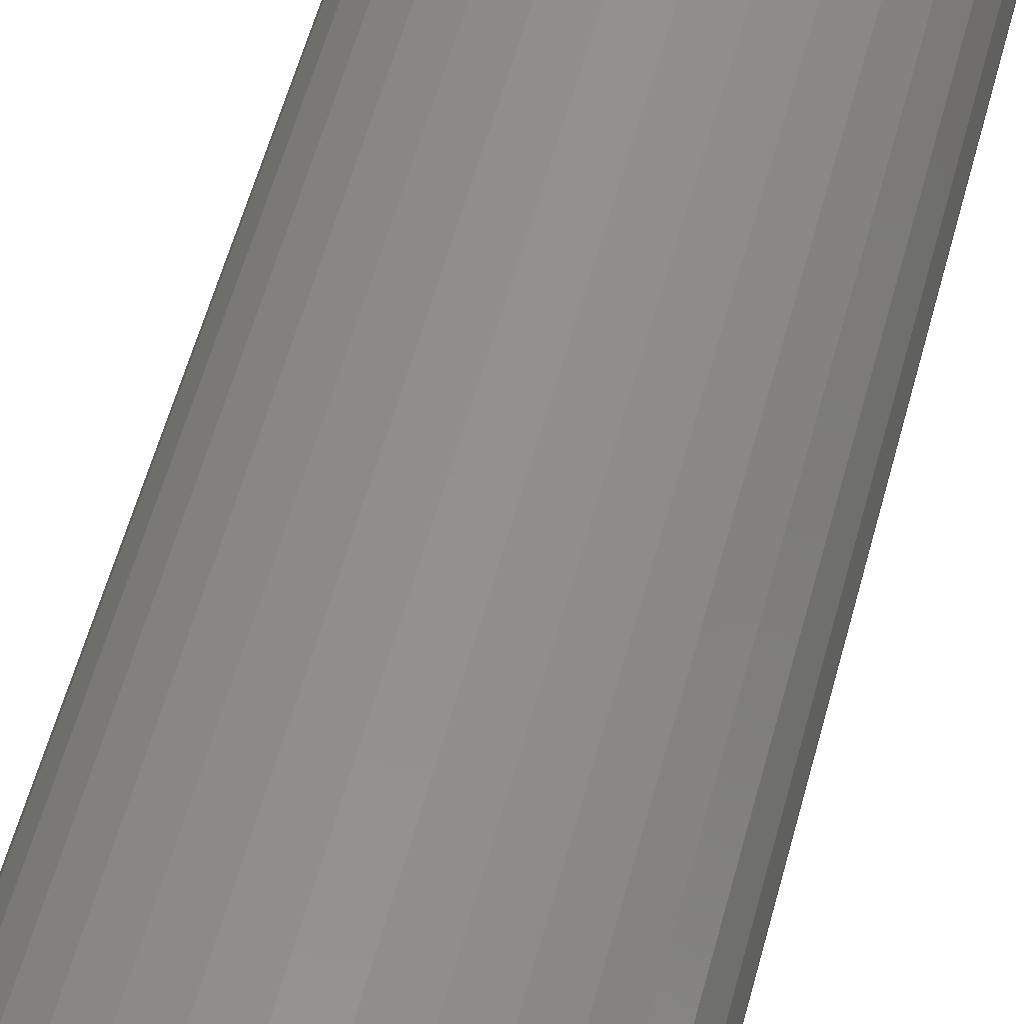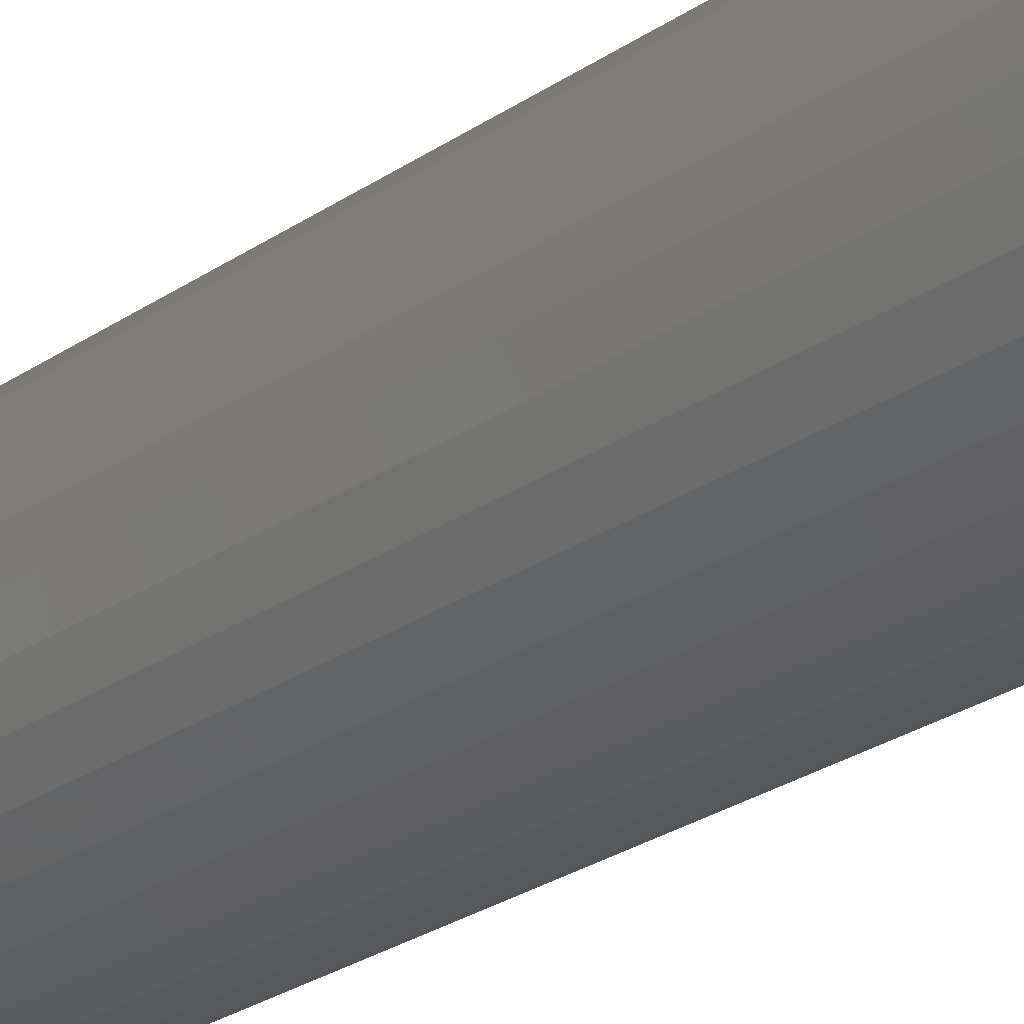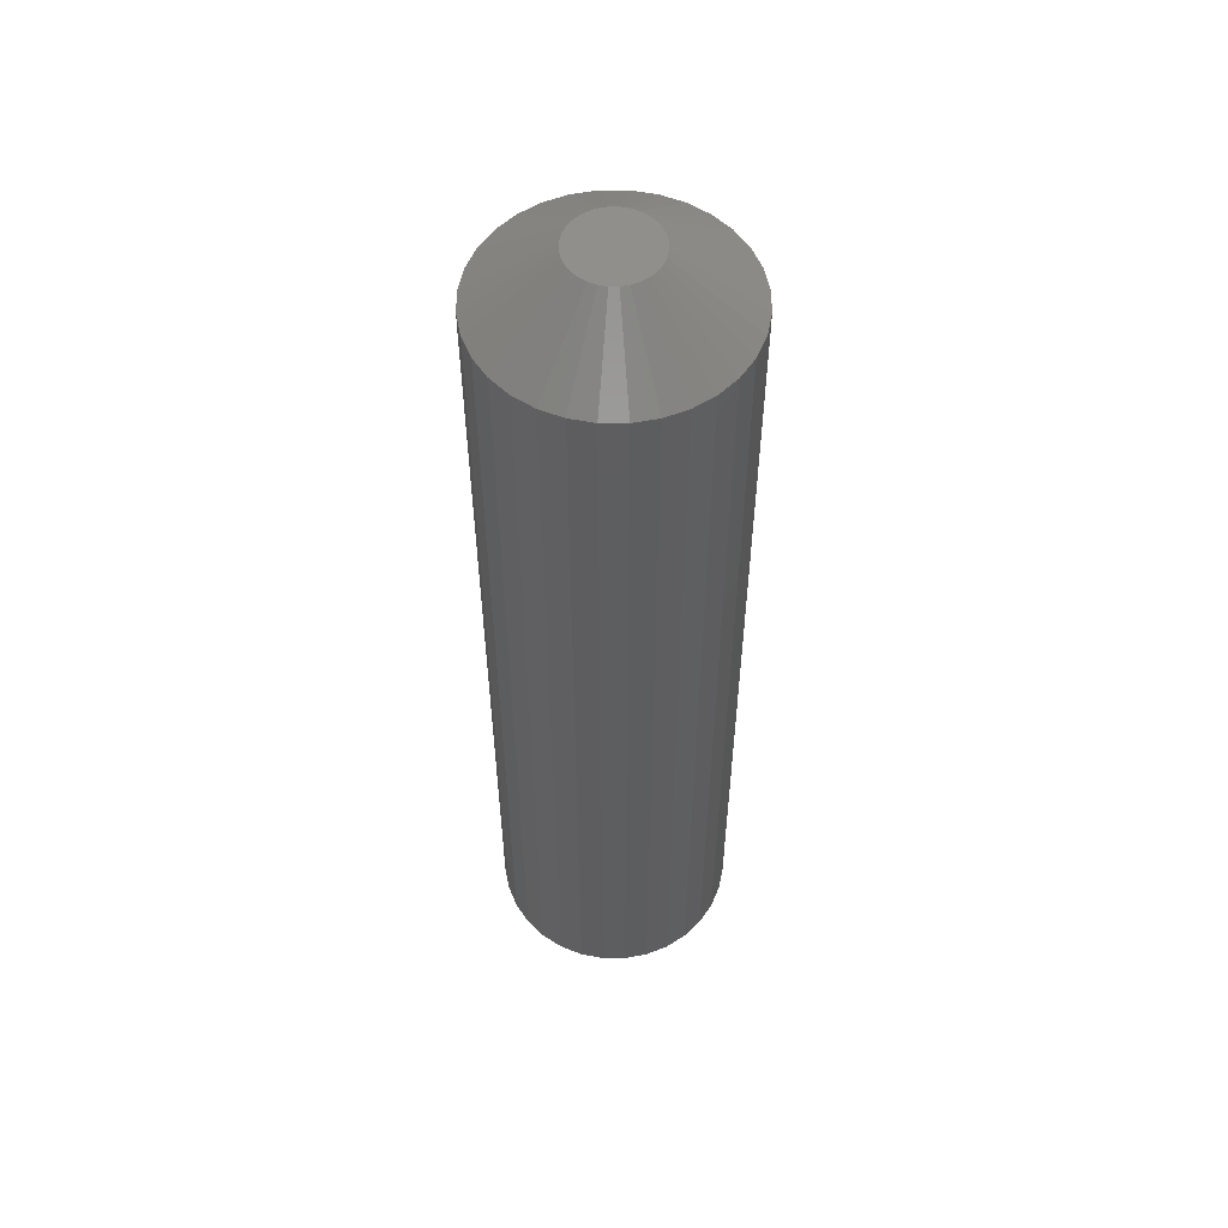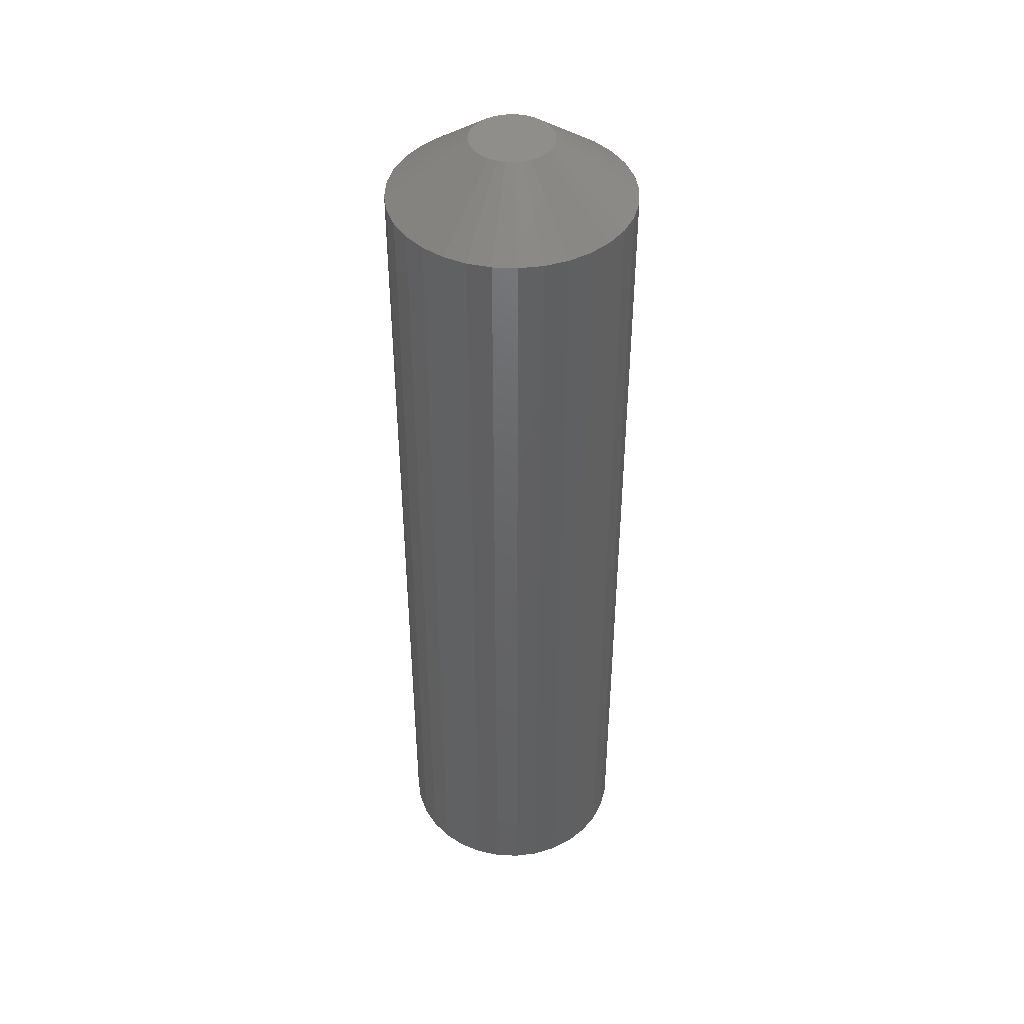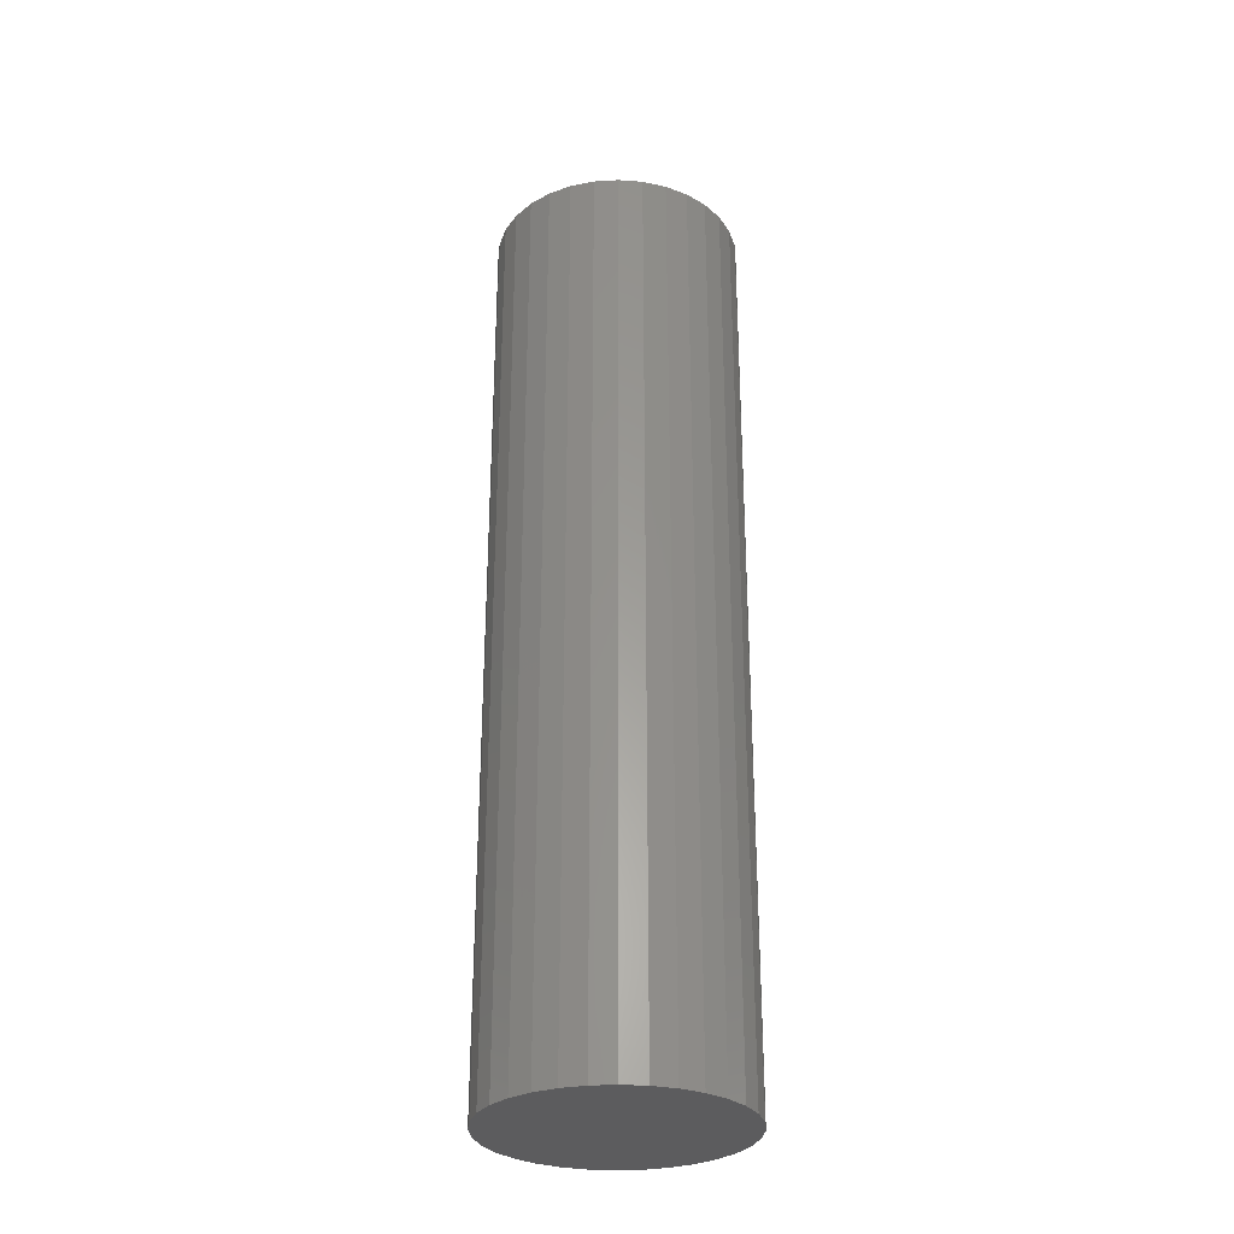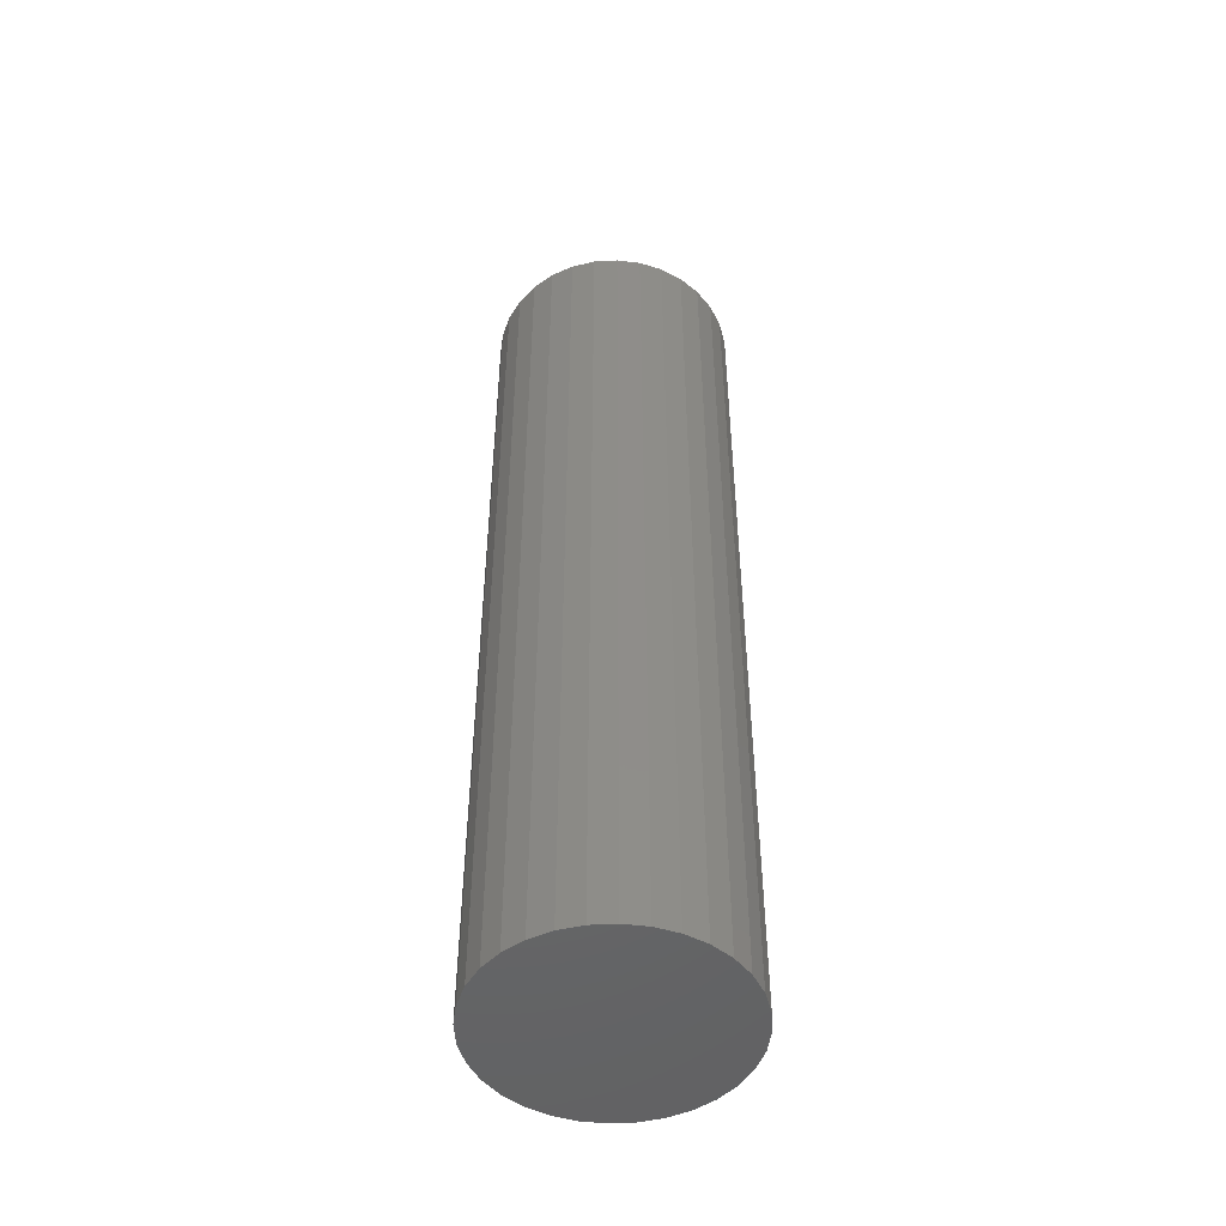
<metadata>
{"format":"stl","ext":"stl","renderer":"f3d","projection":"perspective","resolution":1024,"background":"white","views":[{"elev":51.8,"azim":-166.0,"up":"+Z"},{"elev":-27.0,"azim":-43.5,"up":"+Z"},{"elev":55.3,"azim":-39.3,"up":"+Y"},{"elev":43.8,"azim":-103.9,"up":"+Y"},{"elev":-29.7,"azim":89.4,"up":"+Y"},{"elev":-48.9,"azim":31.7,"up":"+Y"}]}
</metadata>
<code>
# stl→obj: 96 verts, 188 faces
v -0.222 7.98e-18 0.1157
v -0.2159 8.418e-18 0.1176
v -0.2096 8.801e-18 0.1182
v -0.2033 9.116e-18 0.1176
v -0.1973 9.35e-18 0.1157
v -0.2275 7.506e-18 0.1127
v -0.1917 9.494e-18 0.1127
v -0.2324 7.012e-18 0.1087
v -0.1868 9.543e-18 0.1087
v -0.2364 6.518e-18 0.1038
v -0.1828 9.494e-18 0.1038
v -0.2394 6.043e-18 0.09827
v -0.1798 9.35e-18 0.09827
v -0.2412 5.606e-18 0.09223
v -0.178 9.116e-18 0.09223
v -0.1798 7.98e-18 0.0736
v -0.2394 4.674e-18 0.0736
v -0.178 8.418e-18 0.07965
v -0.2364 4.53e-18 0.06803
v -0.1828 7.506e-18 0.06803
v -0.2324 4.481e-18 0.06314
v -0.1868 7.012e-18 0.06314
v -0.2275 4.53e-18 0.05913
v -0.1917 6.518e-18 0.05913
v -0.222 4.674e-18 0.05615
v -0.1973 6.043e-18 0.05615
v -0.2159 4.908e-18 0.05432
v -0.2096 5.222e-18 0.0537
v -0.2033 5.606e-18 0.05432
v -0.2412 4.908e-18 0.07965
v -0.2419 5.222e-18 0.08594
v -0.1774 8.801e-18 0.08594
v -0.1149 -0.04688 0.08594
v -0.1149 -0.75 0.08594
v -0.1167 -0.04688 0.06746
v -0.1167 -0.75 0.06746
v -0.1221 -0.04688 0.04968
v -0.1221 -0.75 0.04968
v -0.1309 -0.04688 0.0333
v -0.1309 -0.75 0.0333
v -0.1426 -0.04688 0.01895
v -0.1426 -0.75 0.01895
v -0.157 -0.04688 0.007167
v -0.157 -0.75 0.007167
v -0.1734 -0.04688 -0.001588
v -0.1734 -0.75 -0.001588
v -0.1911 -0.04688 -0.006979
v -0.1911 -0.75 -0.006979
v -0.2096 -0.04688 -0.008799
v -0.2096 -0.75 -0.008799
v -0.2281 -0.04688 -0.006979
v -0.2281 -0.75 -0.006979
v -0.2459 -0.04688 -0.001588
v -0.2459 -0.75 -0.001588
v -0.2623 -0.04688 0.007167
v -0.2623 -0.75 0.007167
v -0.2766 -0.04688 0.01895
v -0.2766 -0.75 0.01895
v -0.2884 -0.04688 0.0333
v -0.2884 -0.75 0.0333
v -0.2971 -0.04688 0.04968
v -0.2971 -0.75 0.04968
v -0.3025 -0.04688 0.06746
v -0.3025 -0.75 0.06746
v -0.3044 -0.04688 0.08594
v -0.3044 -0.75 0.08594
v -0.3025 -0.04688 0.1044
v -0.3025 -0.75 0.1044
v -0.2971 -0.04688 0.1222
v -0.2971 -0.75 0.1222
v -0.2884 -0.04688 0.1386
v -0.2884 -0.75 0.1386
v -0.2766 -0.04688 0.1529
v -0.2766 -0.75 0.1529
v -0.2623 -0.04688 0.1647
v -0.2623 -0.75 0.1647
v -0.2459 -0.04688 0.1735
v -0.2459 -0.75 0.1735
v -0.2281 -0.04688 0.1789
v -0.2281 -0.75 0.1789
v -0.2096 -0.04688 0.1807
v -0.2096 -0.75 0.1807
v -0.1911 -0.04688 0.1789
v -0.1911 -0.75 0.1789
v -0.1734 -0.04688 0.1735
v -0.1734 -0.75 0.1735
v -0.157 -0.04688 0.1647
v -0.157 -0.75 0.1647
v -0.1426 -0.04688 0.1529
v -0.1426 -0.75 0.1529
v -0.1309 -0.04688 0.1386
v -0.1309 -0.75 0.1386
v -0.1221 -0.04688 0.1222
v -0.1221 -0.75 0.1222
v -0.1167 -0.04688 0.1044
v -0.1167 -0.75 0.1044
f 1 2 3
f 1 3 4
f 5 1 4
f 6 1 5
f 7 6 5
f 8 6 7
f 9 8 7
f 10 8 9
f 11 10 9
f 12 10 11
f 13 12 11
f 14 12 13
f 15 14 13
f 16 17 18
f 19 17 16
f 20 19 16
f 21 19 20
f 22 21 20
f 23 21 22
f 24 23 22
f 25 23 24
f 26 25 24
f 27 25 26
f 28 27 26
f 29 28 26
f 17 30 18
f 18 30 31
f 18 31 32
f 32 31 14
f 32 14 15
f 33 34 35
f 35 34 36
f 35 36 37
f 37 36 38
f 37 38 39
f 39 38 40
f 39 40 41
f 41 40 42
f 41 42 43
f 43 42 44
f 43 44 45
f 45 44 46
f 45 46 47
f 47 46 48
f 47 48 49
f 49 48 50
f 49 50 51
f 51 50 52
f 51 52 53
f 53 52 54
f 53 54 55
f 55 54 56
f 55 56 57
f 57 56 58
f 57 58 59
f 59 58 60
f 59 60 61
f 61 60 62
f 61 62 63
f 63 62 64
f 63 64 65
f 65 64 66
f 65 66 67
f 67 66 68
f 67 68 69
f 69 68 70
f 69 70 71
f 71 70 72
f 71 72 73
f 73 72 74
f 73 74 75
f 75 74 76
f 75 76 77
f 77 76 78
f 77 78 79
f 79 78 80
f 79 80 81
f 81 80 82
f 81 82 83
f 83 82 84
f 83 84 85
f 85 84 86
f 85 86 87
f 87 86 88
f 87 88 89
f 89 88 90
f 89 90 91
f 91 90 92
f 91 92 93
f 93 92 94
f 93 94 95
f 95 94 96
f 95 96 33
f 33 96 34
f 32 95 33
f 32 15 95
f 65 14 31
f 65 67 14
f 13 91 93
f 93 95 13
f 13 95 15
f 9 89 91
f 9 91 11
f 11 91 13
f 7 85 87
f 87 89 7
f 7 89 9
f 4 81 83
f 83 85 4
f 4 85 5
f 5 85 7
f 1 75 77
f 77 79 1
f 1 79 2
f 79 3 2
f 8 73 75
f 8 75 6
f 6 75 1
f 10 69 71
f 71 73 10
f 10 73 8
f 67 69 14
f 14 69 12
f 12 69 10
f 81 4 3
f 3 79 81
f 31 63 65
f 31 30 63
f 33 18 32
f 33 35 18
f 17 59 61
f 61 63 17
f 17 63 30
f 21 57 59
f 21 59 19
f 19 59 17
f 23 53 55
f 55 57 23
f 23 57 21
f 27 49 51
f 51 53 27
f 27 53 25
f 25 53 23
f 26 43 45
f 45 47 26
f 26 47 29
f 47 28 29
f 22 41 43
f 22 43 24
f 24 43 26
f 20 37 39
f 39 41 20
f 20 41 22
f 35 37 18
f 18 37 16
f 16 37 20
f 49 27 28
f 28 47 49
f 80 84 82
f 84 80 78
f 84 78 86
f 86 78 76
f 86 76 88
f 44 54 46
f 46 54 52
f 46 52 48
f 48 52 50
f 88 76 90
f 90 76 74
f 90 74 92
f 92 74 72
f 92 72 94
f 94 72 70
f 94 70 96
f 96 70 68
f 96 68 34
f 34 68 66
f 34 66 36
f 36 66 64
f 36 64 38
f 38 64 62
f 38 62 40
f 40 62 60
f 40 60 42
f 42 60 58
f 42 58 44
f 44 58 56
f 44 56 54

</code>
